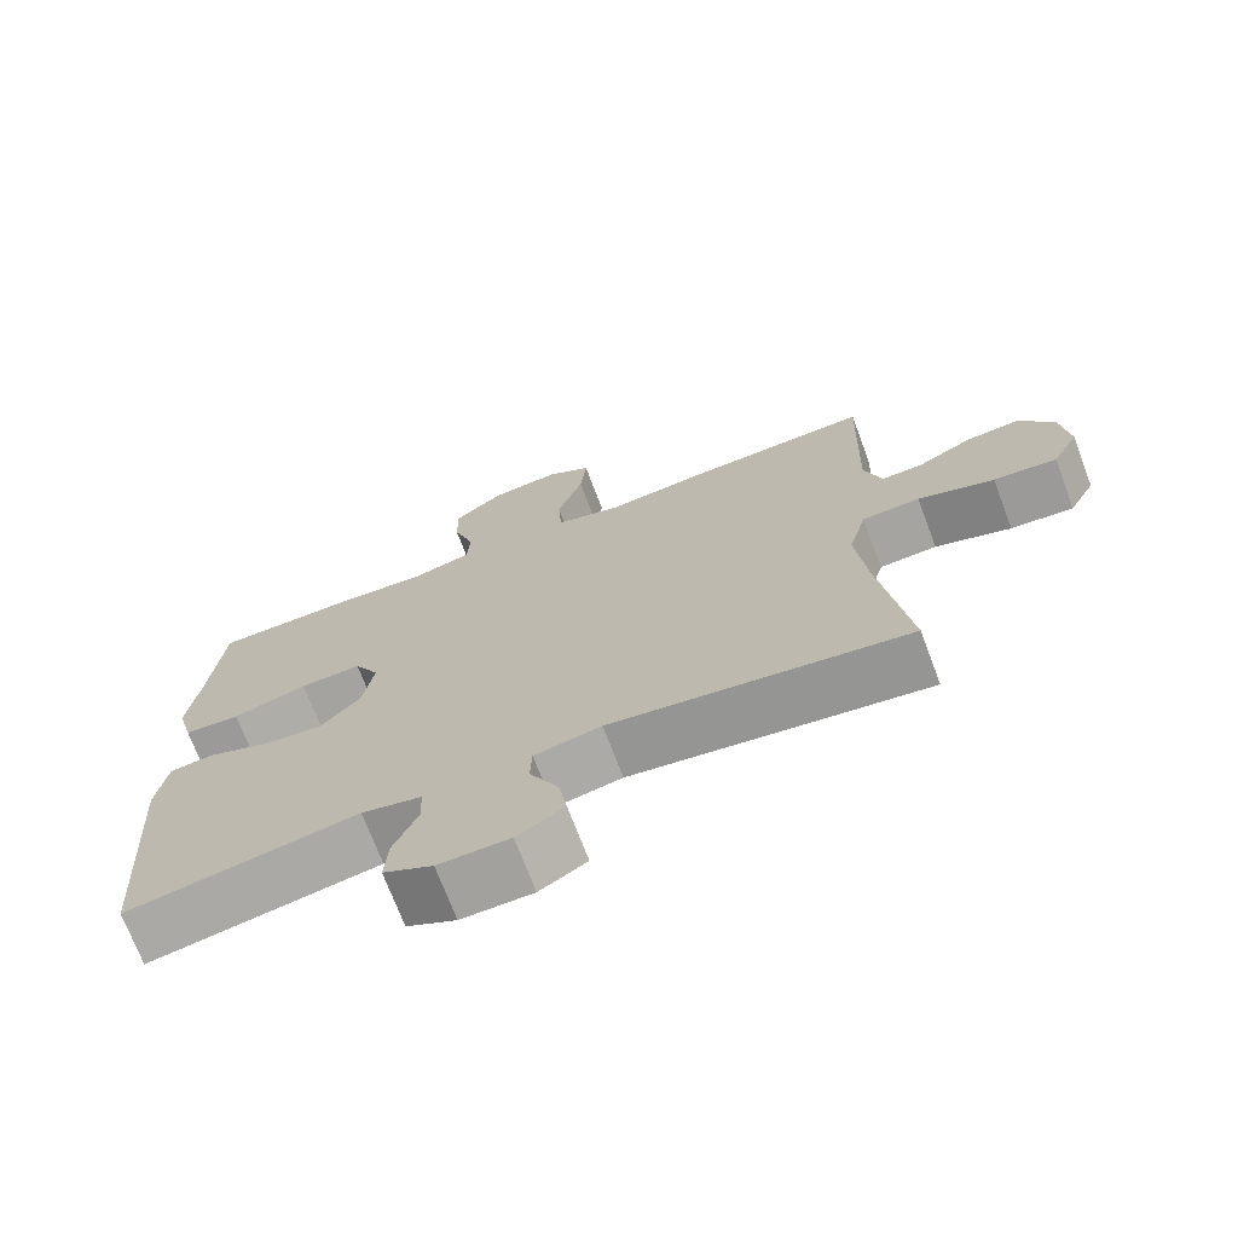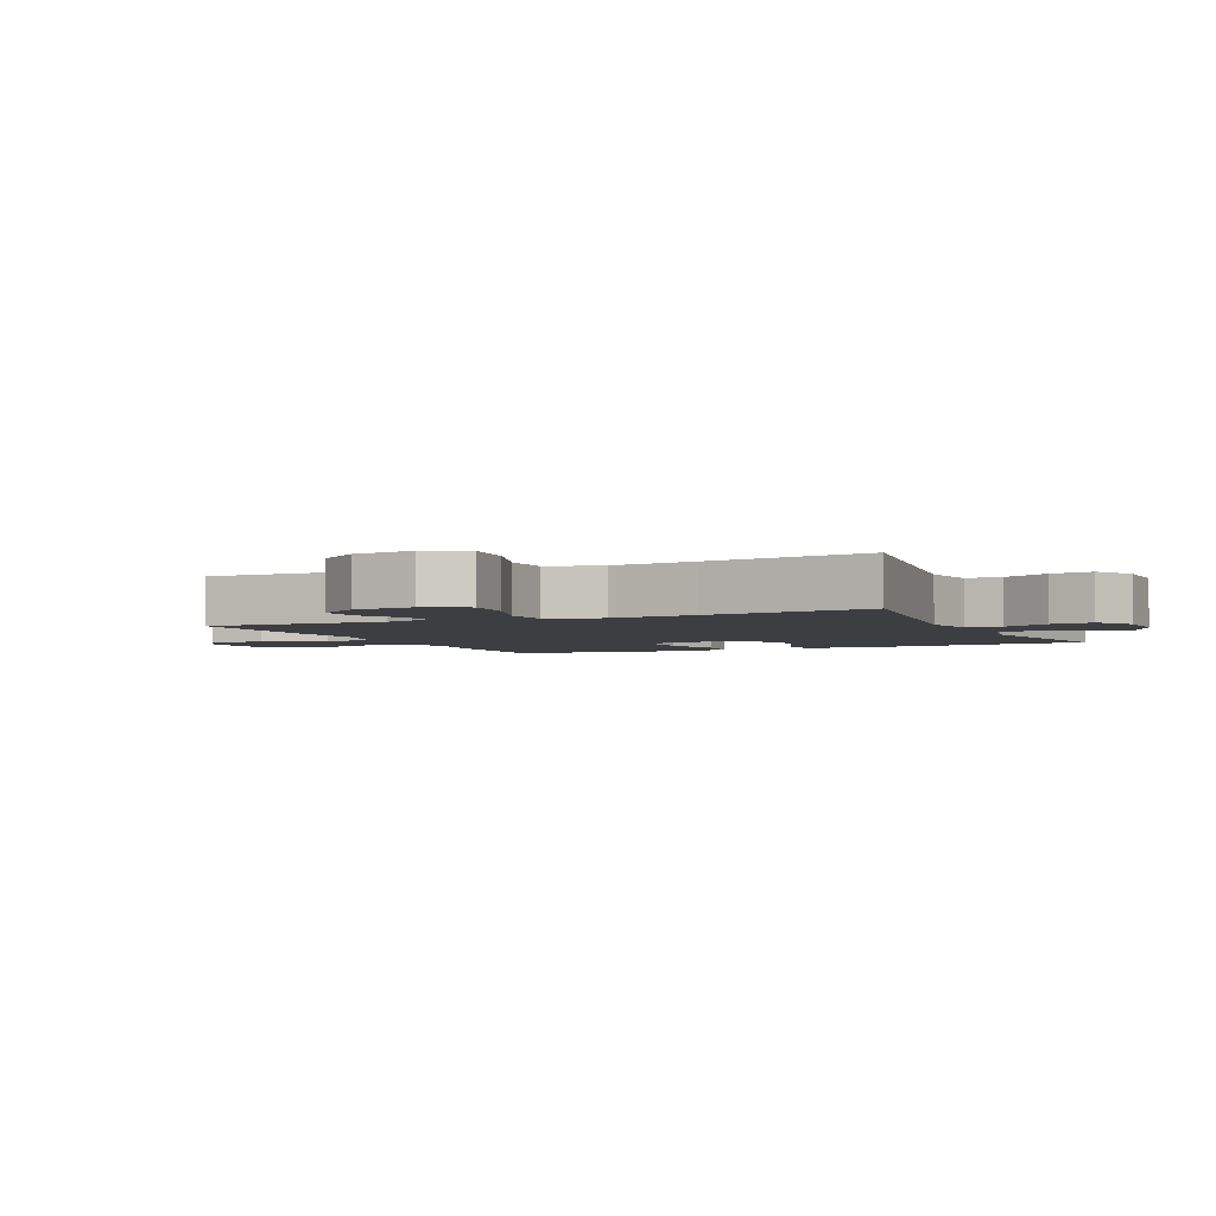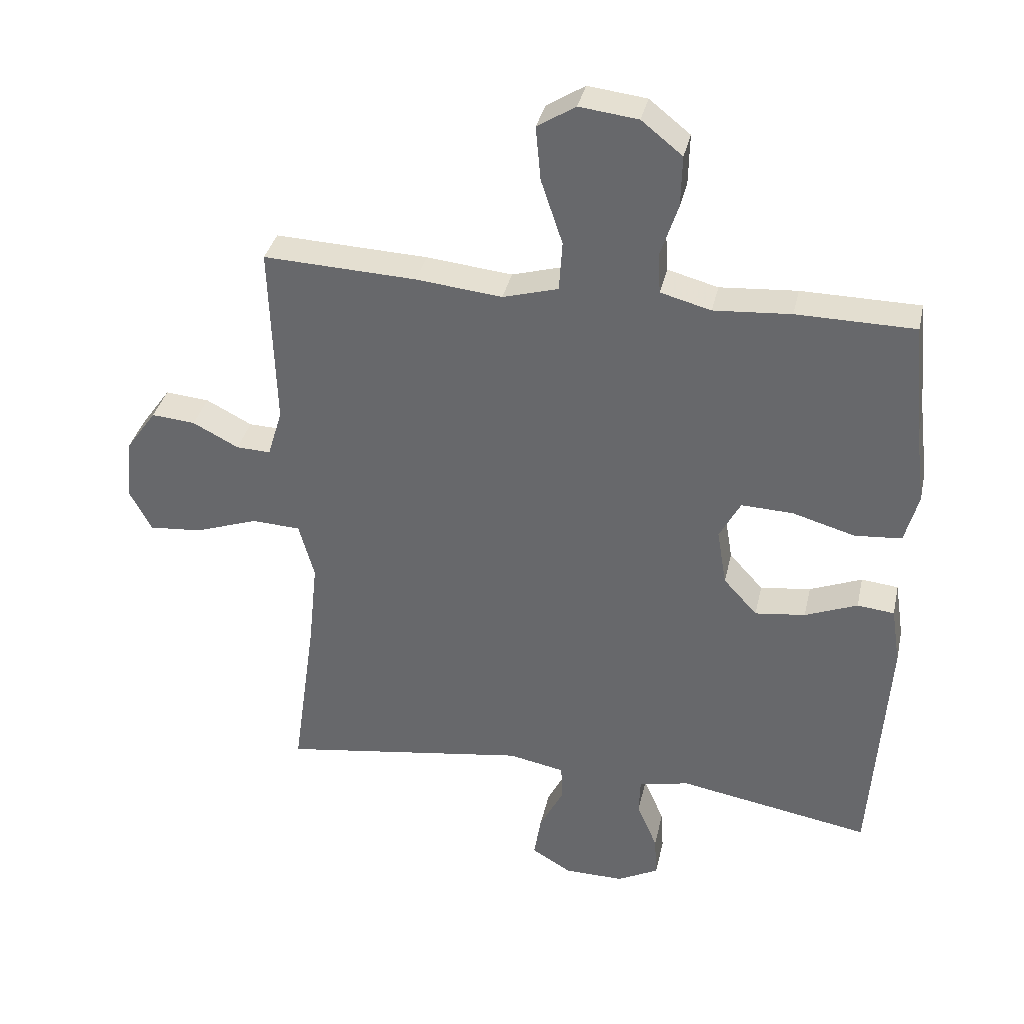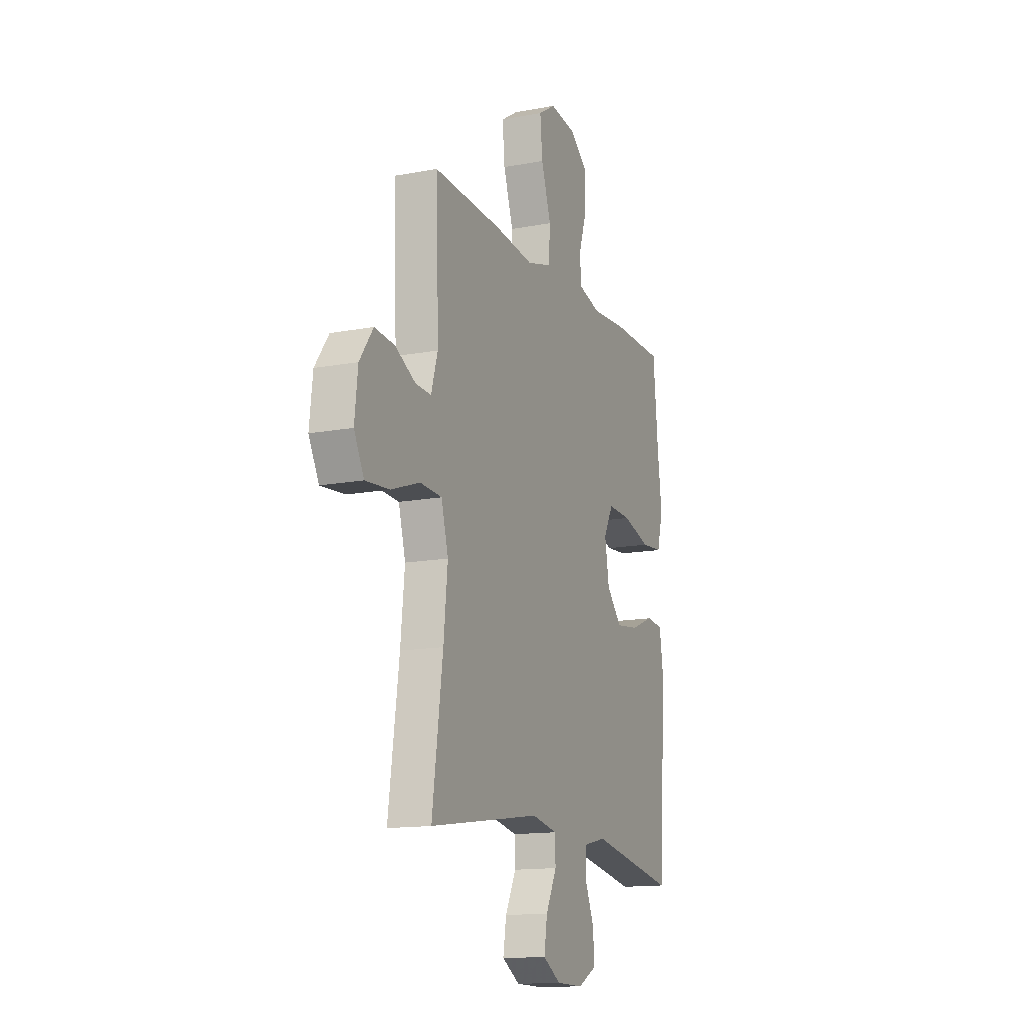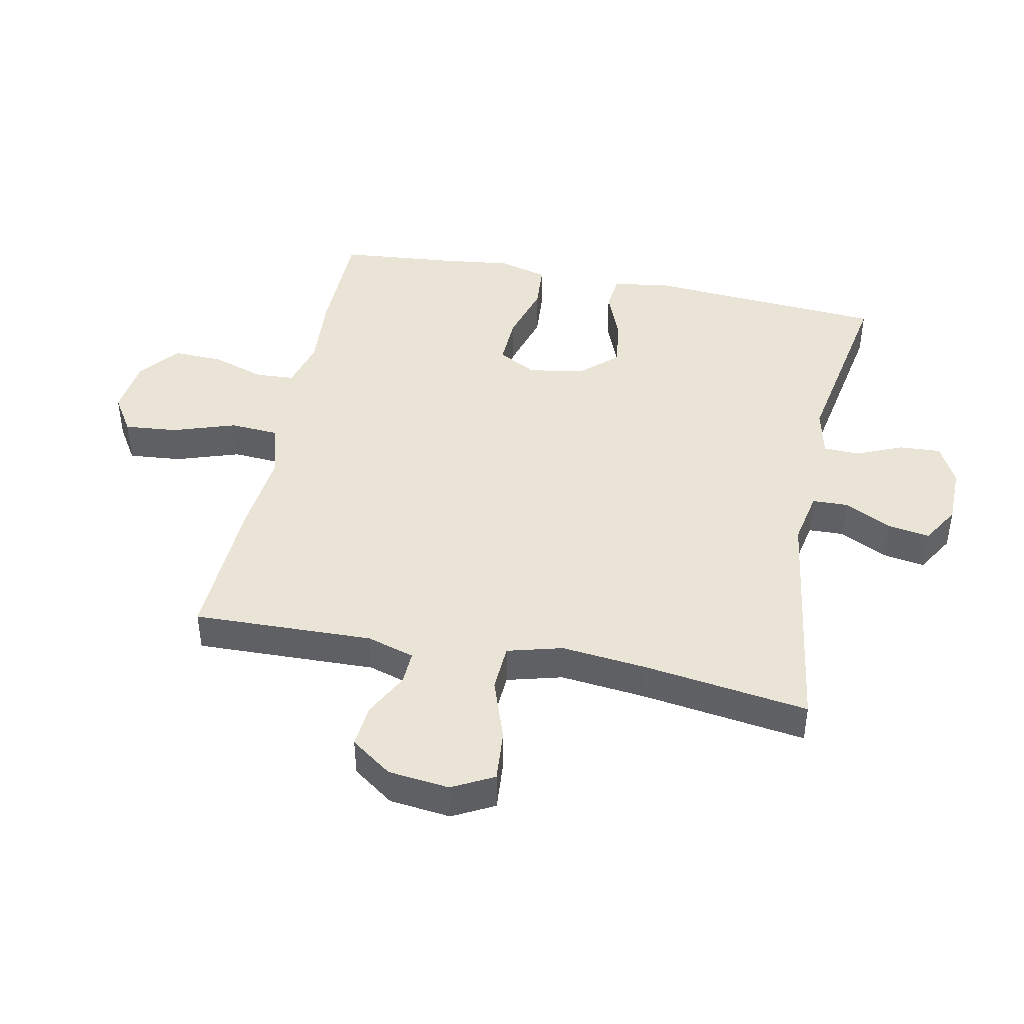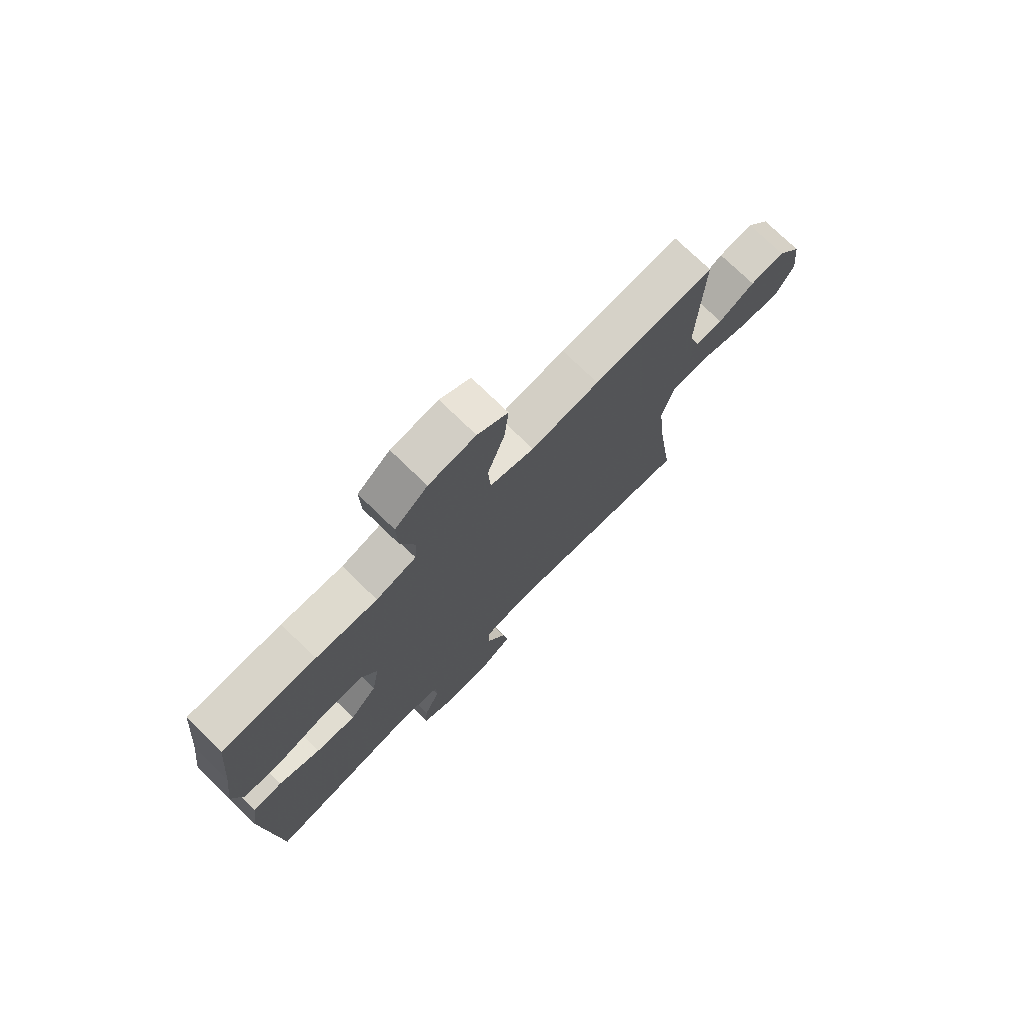
<metadata>
{"format":"obj","ext":"obj","renderer":"f3d","projection":"perspective","resolution":1024,"background":"white","views":[{"elev":-71.8,"azim":20.7,"up":"+Z"},{"elev":-3.4,"azim":114.6,"up":"+Y"},{"elev":35.5,"azim":-167.6,"up":"+Z"},{"elev":-14.2,"azim":112.6,"up":"+Z"},{"elev":43.6,"azim":101.6,"up":"+Y"},{"elev":74.9,"azim":-45.8,"up":"+Z"}]}
</metadata>
<code>
v 0.5 0.07 -0.5
v 0.11 0.07 -0.442
v 0.022 0.07 -0.459
v 0.02 0.07 -0.516
v 0.058 0.07 -0.591
v 0.069 0.07 -0.659
v 0.007 0.07 -0.696
v -0.087 0.07 -0.697
v -0.152 0.07 -0.663
v -0.148 0.07 -0.597
v -0.116 0.07 -0.522
v -0.118 0.07 -0.465
v -0.197 0.07 -0.447
v -0.5 0.07 -0.5
v -0.526 0.07 -0.115
v -0.512 0.07 -0.024
v -0.454 0.07 -0.018
v -0.372 0.07 -0.051
v -0.293 0.07 -0.061
v -0.24 0.07 -0.003
v -0.225 0.07 0.086
v -0.258 0.07 0.148
v -0.339 0.07 0.145
v -0.437 0.07 0.117
v -0.511 0.07 0.123
v -0.532 0.07 0.201
v -0.517 0.07 0.32
v -0.5 0.07 0.5
v -0.315 0.07 0.502
v -0.194 0.07 0.493
v -0.115 0.07 0.514
v -0.111 0.07 0.576
v -0.139 0.07 0.661
v -0.141 0.07 0.741
v -0.077 0.07 0.792
v 0.015 0.07 0.803
v 0.075 0.07 0.765
v 0.067 0.07 0.68
v 0.033 0.07 0.579
v 0.038 0.07 0.501
v 0.125 0.07 0.476
v 0.26 0.07 0.49
v 0.5 0.07 0.5
v 0.491 0.07 0.212
v 0.514 0.07 0.136
v 0.568 0.07 0.138
v 0.64 0.07 0.175
v 0.709 0.07 0.181
v 0.756 0.07 0.115
v 0.767 0.07 0.017
v 0.732 0.07 -0.049
v 0.649 0.07 -0.042
v 0.549 0.07 -0.007
v 0.473 0.07 -0.011
v 0.449 0.07 -0.099
v 0.463 0.07 -0.235
v 0.5 0 -0.5
v 0.11 0 -0.442
v 0.022 0 -0.459
v 0.02 0 -0.516
v 0.058 0 -0.591
v 0.069 0 -0.659
v 0.007 0 -0.696
v -0.087 0 -0.697
v -0.152 0 -0.663
v -0.148 0 -0.597
v -0.116 0 -0.522
v -0.118 0 -0.465
v -0.197 0 -0.447
v -0.5 0 -0.5
v -0.526 0 -0.115
v -0.512 0 -0.024
v -0.454 0 -0.018
v -0.372 0 -0.051
v -0.293 0 -0.061
v -0.24 0 -0.003
v -0.225 0 0.086
v -0.258 0 0.148
v -0.339 0 0.145
v -0.437 0 0.117
v -0.511 0 0.123
v -0.532 0 0.201
v -0.517 0 0.32
v -0.5 0 0.5
v -0.315 0 0.502
v -0.194 0 0.493
v -0.115 0 0.514
v -0.111 0 0.576
v -0.139 0 0.661
v -0.141 0 0.741
v -0.077 0 0.792
v 0.015 0 0.803
v 0.075 0 0.765
v 0.067 0 0.68
v 0.033 0 0.579
v 0.038 0 0.501
v 0.125 0 0.476
v 0.26 0 0.49
v 0.5 0 0.5
v 0.491 0 0.212
v 0.514 0 0.136
v 0.568 0 0.138
v 0.64 0 0.175
v 0.709 0 0.181
v 0.756 0 0.115
v 0.767 0 0.017
v 0.732 0 -0.049
v 0.649 0 -0.042
v 0.549 0 -0.007
v 0.473 0 -0.011
v 0.449 0 -0.099
v 0.463 0 -0.235
f 51 52 53
f 50 51 53
f 49 50 53
f 48 49 53
f 47 48 53
f 46 47 53
f 45 46 53 54
f 44 45 54
f 44 54 55
f 43 44 55
f 42 43 55
f 41 42 55
f 37 38 39
f 36 37 39
f 35 36 39
f 34 35 39
f 33 34 39
f 32 33 39
f 31 32 39 40
f 41 55 56
f 40 41 56
f 31 40 56
f 30 31 56
f 25 26 27
f 24 25 27
f 23 24 27
f 28 29 30
f 27 28 30
f 23 27 30
f 22 23 30
f 16 17 18
f 15 16 18
f 14 15 18
f 13 14 18
f 12 13 18 19
f 9 10 11
f 8 9 11
f 7 8 11
f 6 7 11
f 5 6 11
f 4 5 11
f 3 4 11 12
f 12 19 20
f 3 12 20
f 2 3 20
f 56 1 2
f 30 56 2
f 22 30 2
f 21 22 2
f 2 20 21
f 109 108 107
f 109 107 106
f 109 106 105
f 109 105 104
f 109 104 103
f 109 103 102
f 110 109 102 101
f 110 101 100
f 111 110 100
f 111 100 99
f 111 99 98
f 111 98 97
f 95 94 93
f 95 93 92
f 95 92 91
f 95 91 90
f 95 90 89
f 95 89 88
f 96 95 88 87
f 112 111 97
f 112 97 96
f 112 96 87
f 112 87 86
f 83 82 81
f 83 81 80
f 83 80 79
f 86 85 84
f 86 84 83
f 86 83 79
f 86 79 78
f 74 73 72
f 74 72 71
f 74 71 70
f 74 70 69
f 75 74 69 68
f 67 66 65
f 67 65 64
f 67 64 63
f 67 63 62
f 67 62 61
f 67 61 60
f 68 67 60 59
f 76 75 68
f 76 68 59
f 76 59 58
f 58 57 112
f 58 112 86
f 58 86 78
f 58 78 77
f 77 76 58
f 1 57 58 2
f 2 58 59 3
f 3 59 60 4
f 4 60 61 5
f 5 61 62 6
f 6 62 63 7
f 7 63 64 8
f 8 64 65 9
f 9 65 66 10
f 10 66 67 11
f 11 67 68 12
f 12 68 69 13
f 13 69 70 14
f 14 70 71 15
f 15 71 72 16
f 16 72 73 17
f 17 73 74 18
f 18 74 75 19
f 19 75 76 20
f 20 76 77 21
f 21 77 78 22
f 22 78 79 23
f 23 79 80 24
f 24 80 81 25
f 25 81 82 26
f 26 82 83 27
f 27 83 84 28
f 28 84 85 29
f 29 85 86 30
f 30 86 87 31
f 31 87 88 32
f 32 88 89 33
f 33 89 90 34
f 34 90 91 35
f 35 91 92 36
f 36 92 93 37
f 37 93 94 38
f 38 94 95 39
f 39 95 96 40
f 40 96 97 41
f 41 97 98 42
f 42 98 99 43
f 43 99 100 44
f 44 100 101 45
f 45 101 102 46
f 46 102 103 47
f 47 103 104 48
f 48 104 105 49
f 49 105 106 50
f 50 106 107 51
f 51 107 108 52
f 52 108 109 53
f 53 109 110 54
f 54 110 111 55
f 55 111 112 56
f 56 112 57 1

</code>
